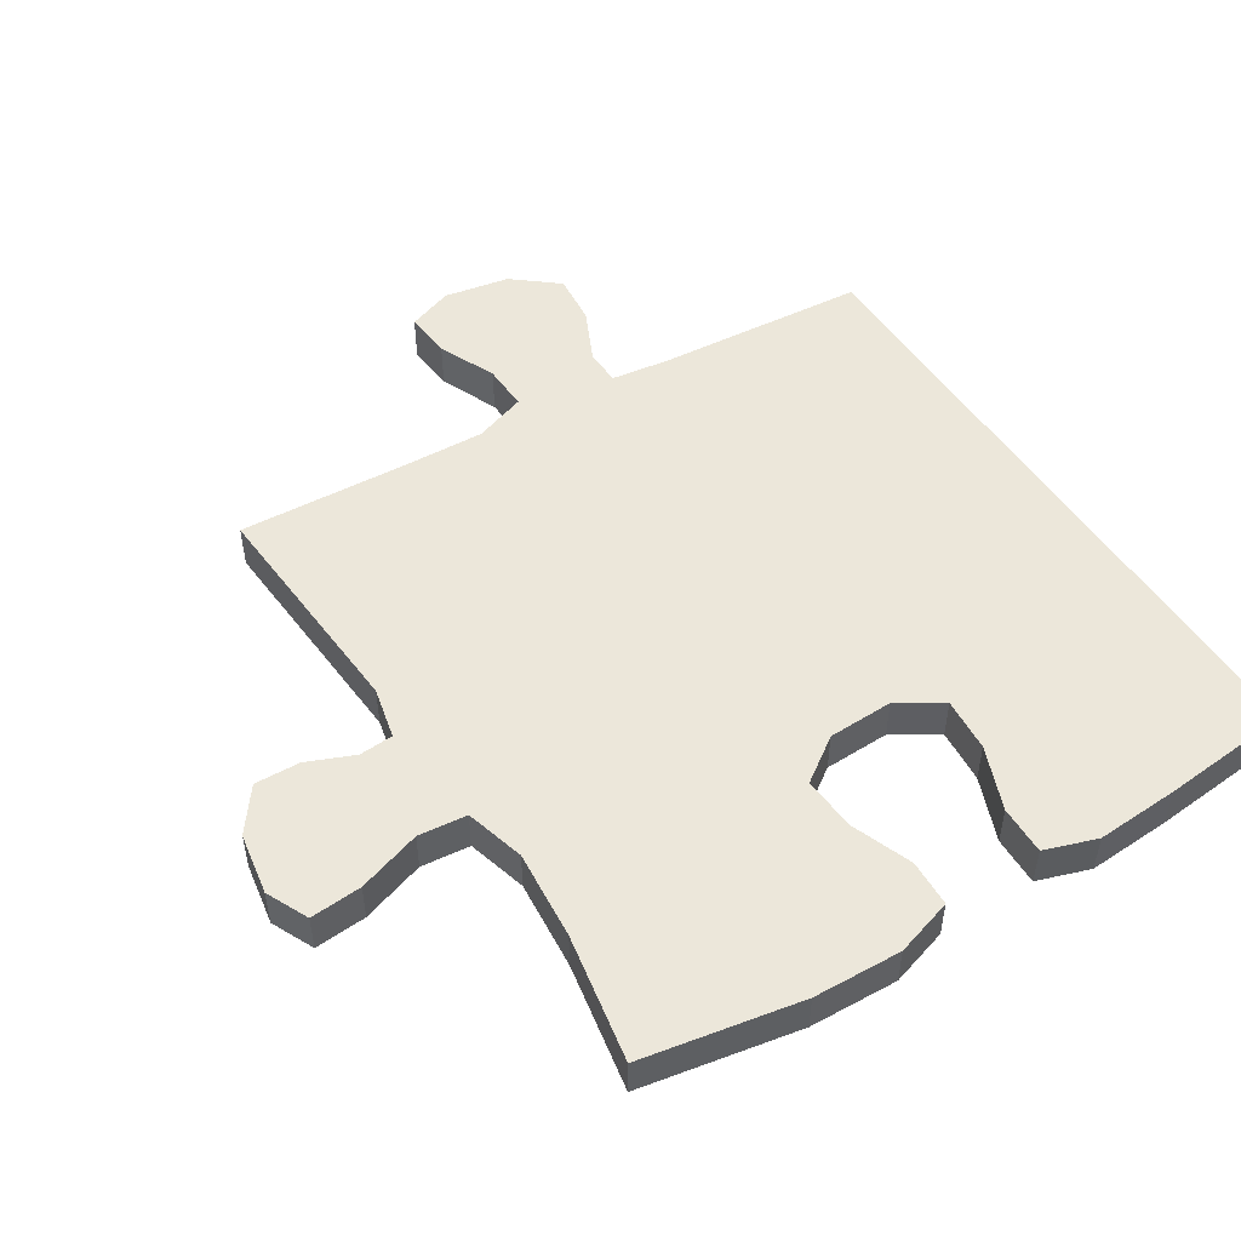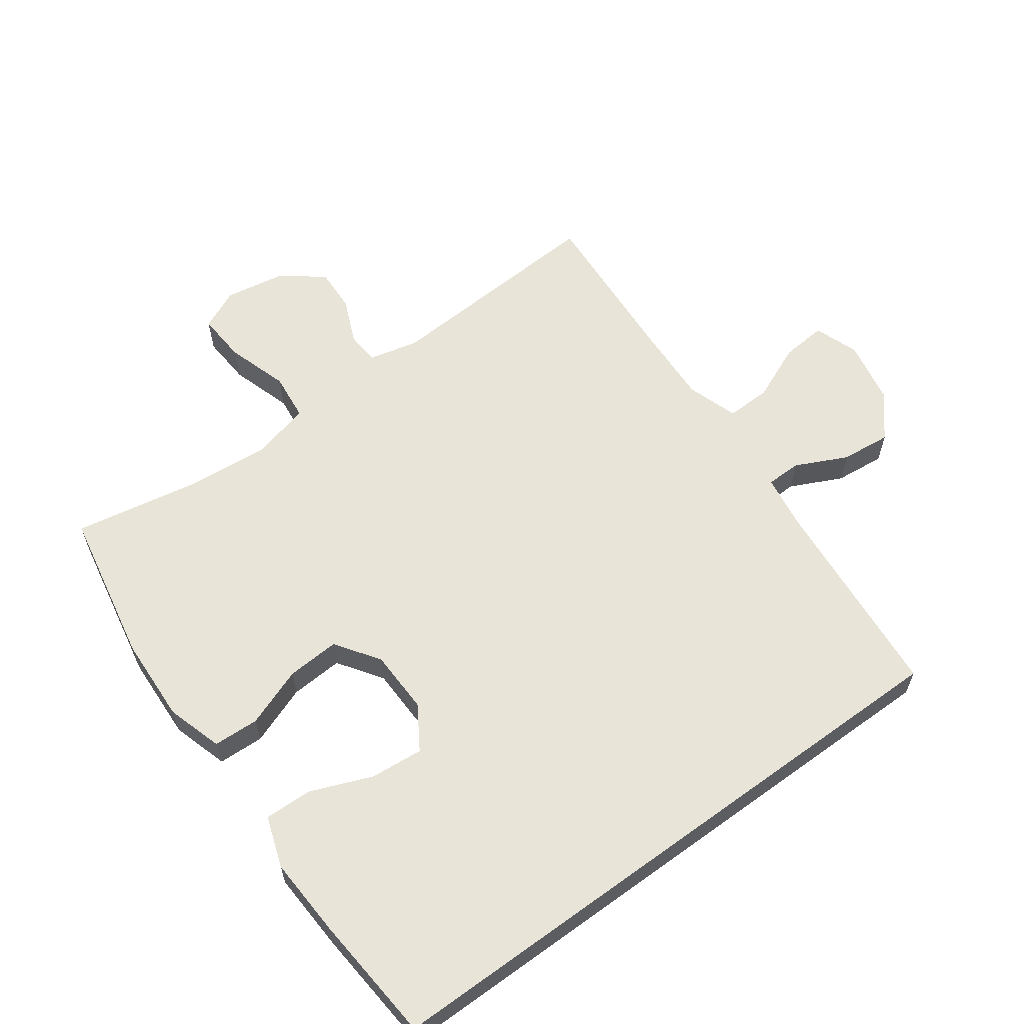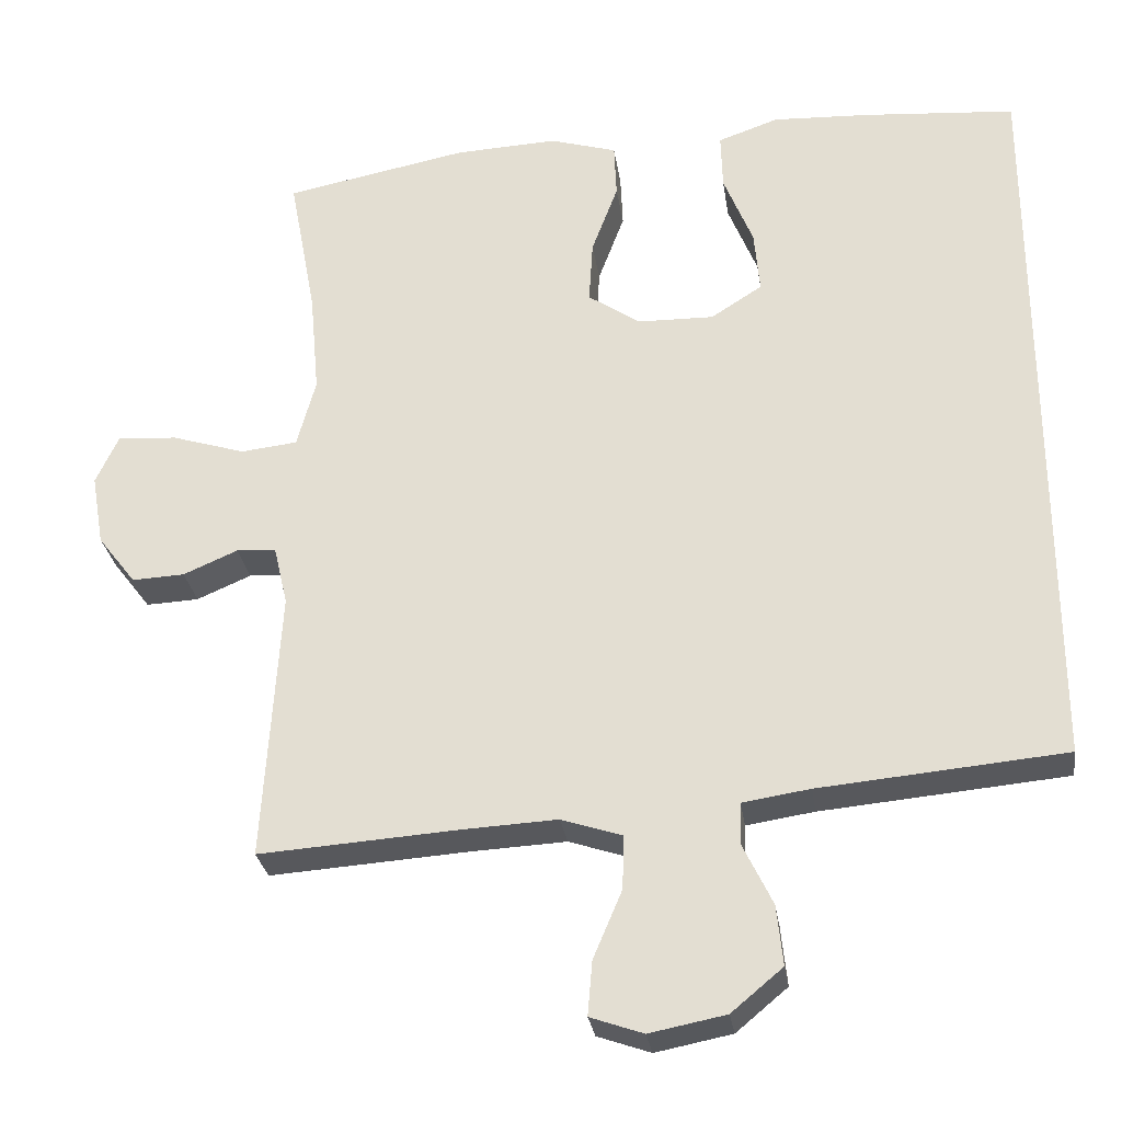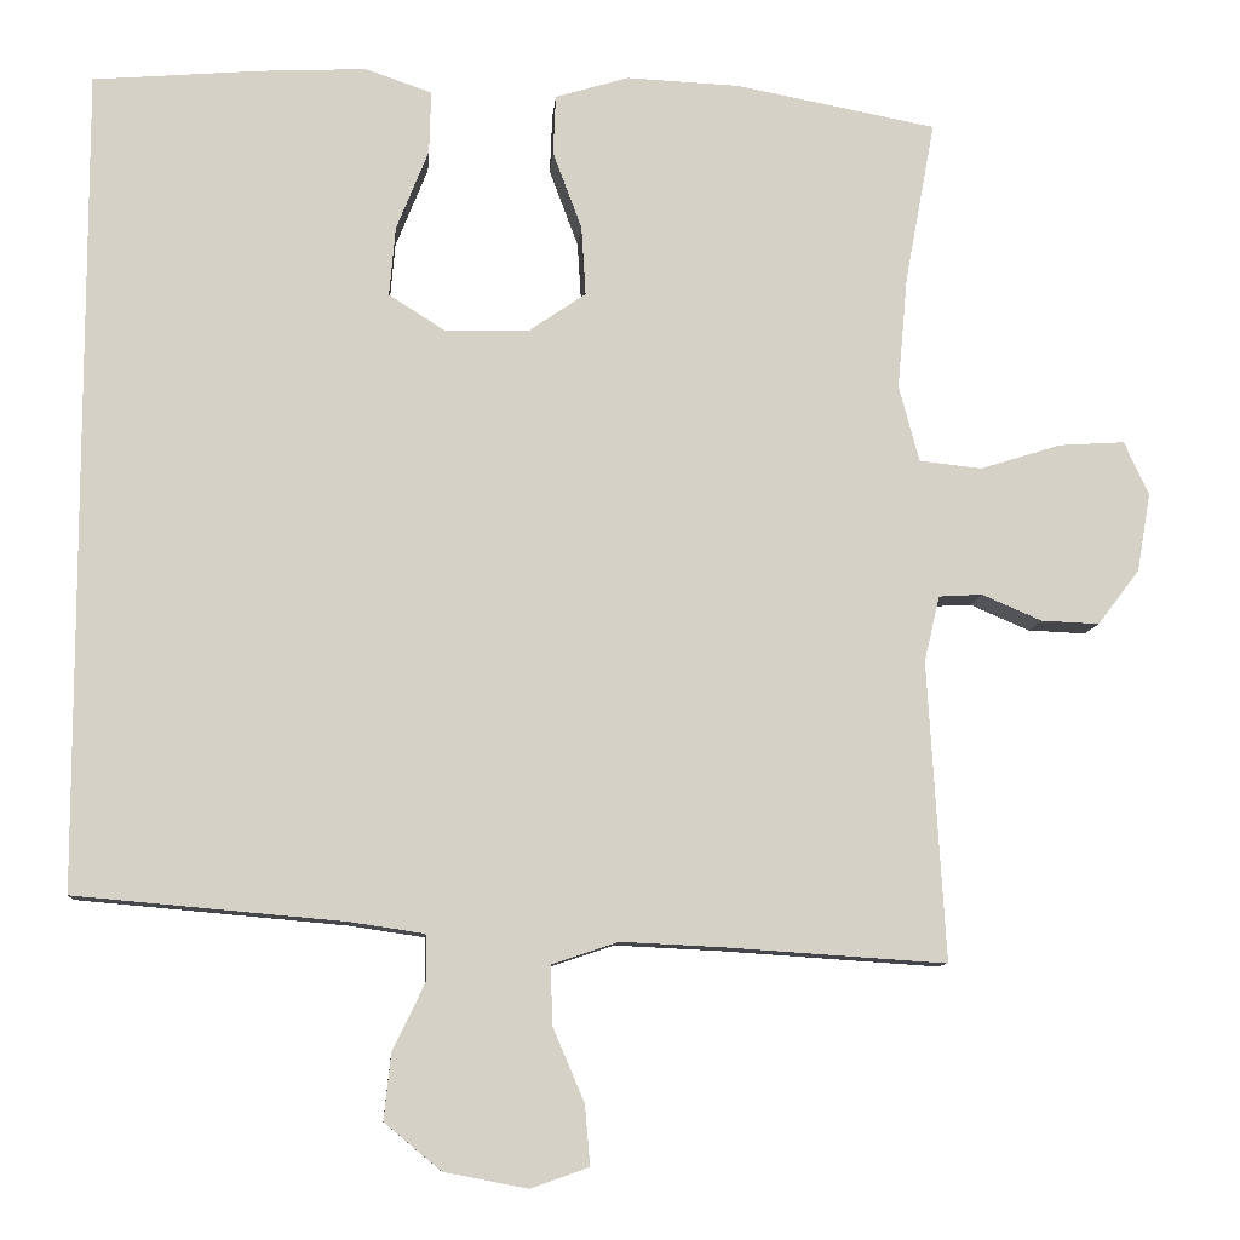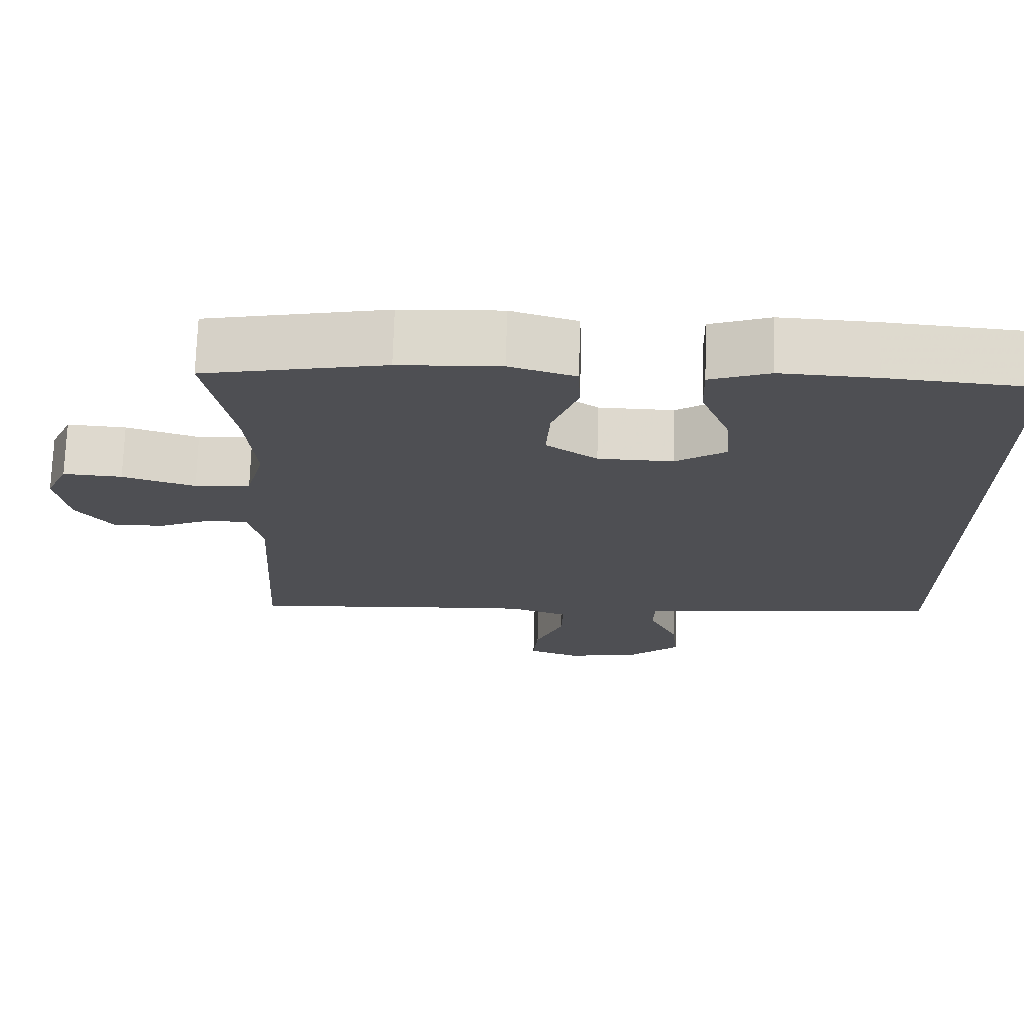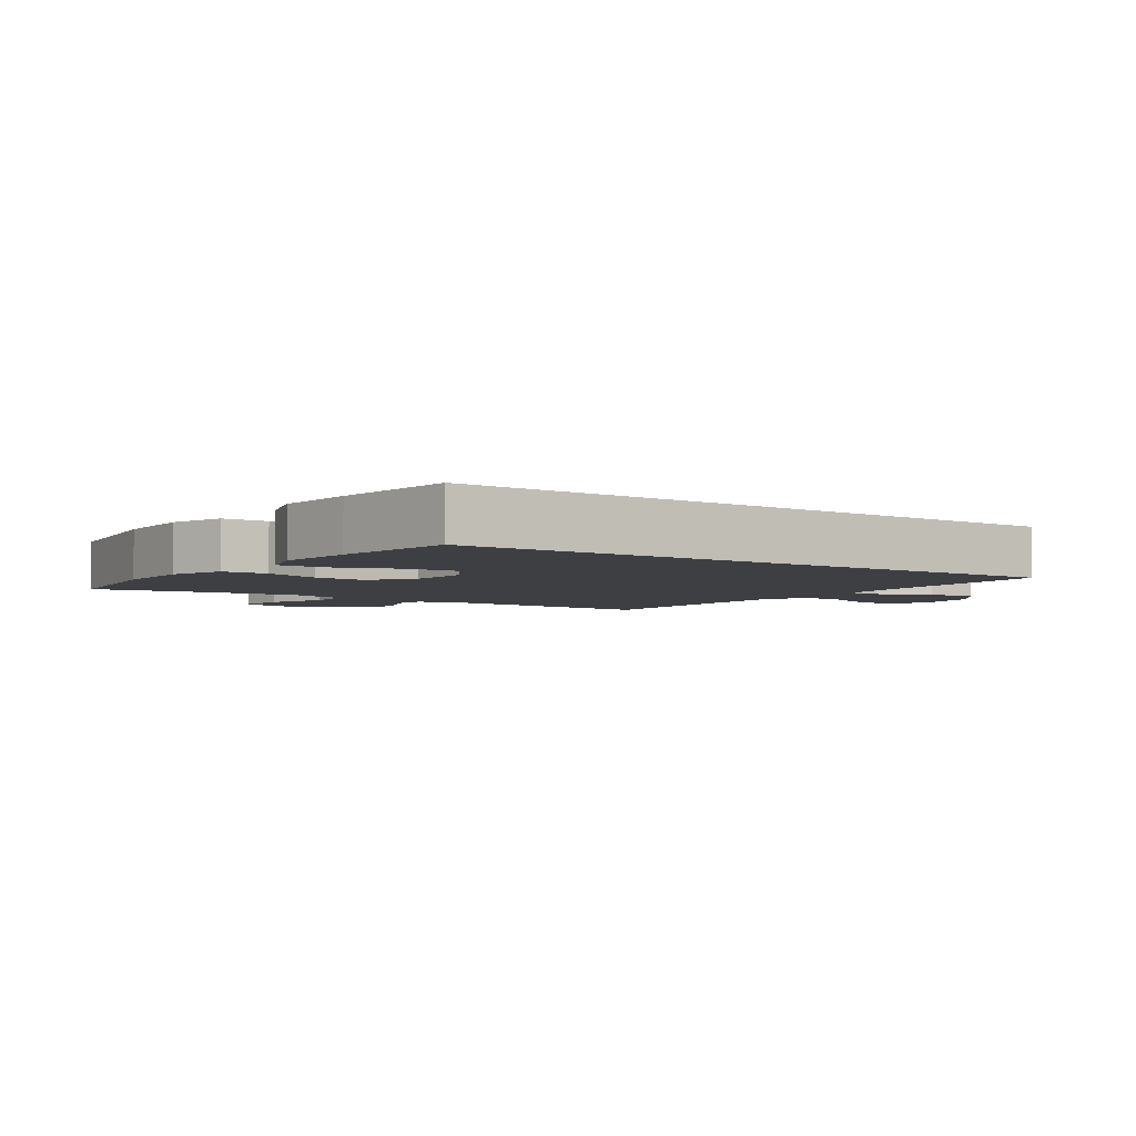
<metadata>
{"format":"obj","ext":"obj","renderer":"f3d","projection":"perspective","resolution":1024,"background":"white","views":[{"elev":50.8,"azim":-32.7,"up":"+Y"},{"elev":60.6,"azim":53.9,"up":"+Y"},{"elev":-28.7,"azim":8.3,"up":"+Z"},{"elev":-9.6,"azim":175.4,"up":"+Z"},{"elev":71.9,"azim":1.7,"up":"+Z"},{"elev":-4.0,"azim":53.7,"up":"+Y"}]}
</metadata>
<code>
v 0.5 0.07 -0.428
v 0.185 0.07 -0.456
v 0.098 0.07 -0.469
v 0.097 0.07 -0.523
v 0.135 0.07 -0.602
v 0.143 0.07 -0.679
v 0.077 0.07 -0.734
v -0.021 0.07 -0.753
v -0.089 0.07 -0.729
v -0.083 0.07 -0.659
v -0.046 0.07 -0.572
v -0.044 0.07 -0.503
v -0.122 0.07 -0.477
v -0.245 0.07 -0.483
v -0.5 0.07 -0.5
v -0.479 0.07 -0.15
v -0.497 0.07 -0.073
v -0.548 0.07 -0.07
v -0.618 0.07 -0.1
v -0.686 0.07 -0.103
v -0.735 0.07 -0.039
v -0.751 0.07 0.053
v -0.722 0.07 0.116
v -0.645 0.07 0.111
v -0.55 0.07 0.081
v -0.477 0.07 0.089
v -0.453 0.07 0.178
v -0.465 0.07 0.311
v -0.5 0.07 0.5
v -0.264 0.07 0.545
v -0.132 0.07 0.551
v -0.046 0.07 0.525
v -0.043 0.07 0.455
v -0.077 0.07 0.364
v -0.082 0.07 0.283
v -0.015 0.07 0.237
v 0.083 0.07 0.235
v 0.149 0.07 0.277
v 0.142 0.07 0.358
v 0.104 0.07 0.453
v 0.102 0.07 0.526
v 0.18 0.07 0.553
v 0.304 0.07 0.547
v 0.5 0.07 0.531
v 0.5 0 -0.428
v 0.185 0 -0.456
v 0.098 0 -0.469
v 0.097 0 -0.523
v 0.135 0 -0.602
v 0.143 0 -0.679
v 0.077 0 -0.734
v -0.021 0 -0.753
v -0.089 0 -0.729
v -0.083 0 -0.659
v -0.046 0 -0.572
v -0.044 0 -0.503
v -0.122 0 -0.477
v -0.245 0 -0.483
v -0.5 0 -0.5
v -0.479 0 -0.15
v -0.497 0 -0.073
v -0.548 0 -0.07
v -0.618 0 -0.1
v -0.686 0 -0.103
v -0.735 0 -0.039
v -0.751 0 0.053
v -0.722 0 0.116
v -0.645 0 0.111
v -0.55 0 0.081
v -0.477 0 0.089
v -0.453 0 0.178
v -0.465 0 0.311
v -0.5 0 0.5
v -0.264 0 0.545
v -0.132 0 0.551
v -0.046 0 0.525
v -0.043 0 0.455
v -0.077 0 0.364
v -0.082 0 0.283
v -0.015 0 0.237
v 0.083 0 0.235
v 0.149 0 0.277
v 0.142 0 0.358
v 0.104 0 0.453
v 0.102 0 0.526
v 0.18 0 0.553
v 0.304 0 0.547
v 0.5 0 0.531
f 43 44 1 2
f 42 43 2 3
f 39 40 41 42
f 38 39 42
f 38 42 3
f 37 38 3
f 36 37 3 4
f 35 36 4
f 31 32 33 34
f 31 34 35
f 28 29 30 31
f 27 28 31 35
f 26 27 35 4
f 22 23 24 25
f 18 19 20 21
f 17 18 21 22
f 14 15 16
f 13 14 16 17
f 12 13 17
f 8 9 10 11
f 8 11 12
f 7 8 12
f 6 7 12
f 5 6 12 17
f 26 4 5 17
f 17 22 25 26
f 46 45 88 87
f 47 46 87 86
f 86 85 84 83
f 86 83 82
f 47 86 82
f 47 82 81
f 48 47 81 80
f 48 80 79
f 78 77 76 75
f 79 78 75
f 75 74 73 72
f 79 75 72 71
f 48 79 71 70
f 69 68 67 66
f 65 64 63 62
f 66 65 62 61
f 60 59 58
f 61 60 58 57
f 61 57 56
f 55 54 53 52
f 56 55 52
f 56 52 51
f 56 51 50
f 61 56 50 49
f 61 49 48 70
f 70 69 66 61
f 1 45 46 2
f 2 46 47 3
f 3 47 48 4
f 4 48 49 5
f 5 49 50 6
f 6 50 51 7
f 7 51 52 8
f 8 52 53 9
f 9 53 54 10
f 10 54 55 11
f 11 55 56 12
f 12 56 57 13
f 13 57 58 14
f 14 58 59 15
f 15 59 60 16
f 16 60 61 17
f 17 61 62 18
f 18 62 63 19
f 19 63 64 20
f 20 64 65 21
f 21 65 66 22
f 22 66 67 23
f 23 67 68 24
f 24 68 69 25
f 25 69 70 26
f 26 70 71 27
f 27 71 72 28
f 28 72 73 29
f 29 73 74 30
f 30 74 75 31
f 31 75 76 32
f 32 76 77 33
f 33 77 78 34
f 34 78 79 35
f 35 79 80 36
f 36 80 81 37
f 37 81 82 38
f 38 82 83 39
f 39 83 84 40
f 40 84 85 41
f 41 85 86 42
f 42 86 87 43
f 43 87 88 44
f 44 88 45 1

</code>
